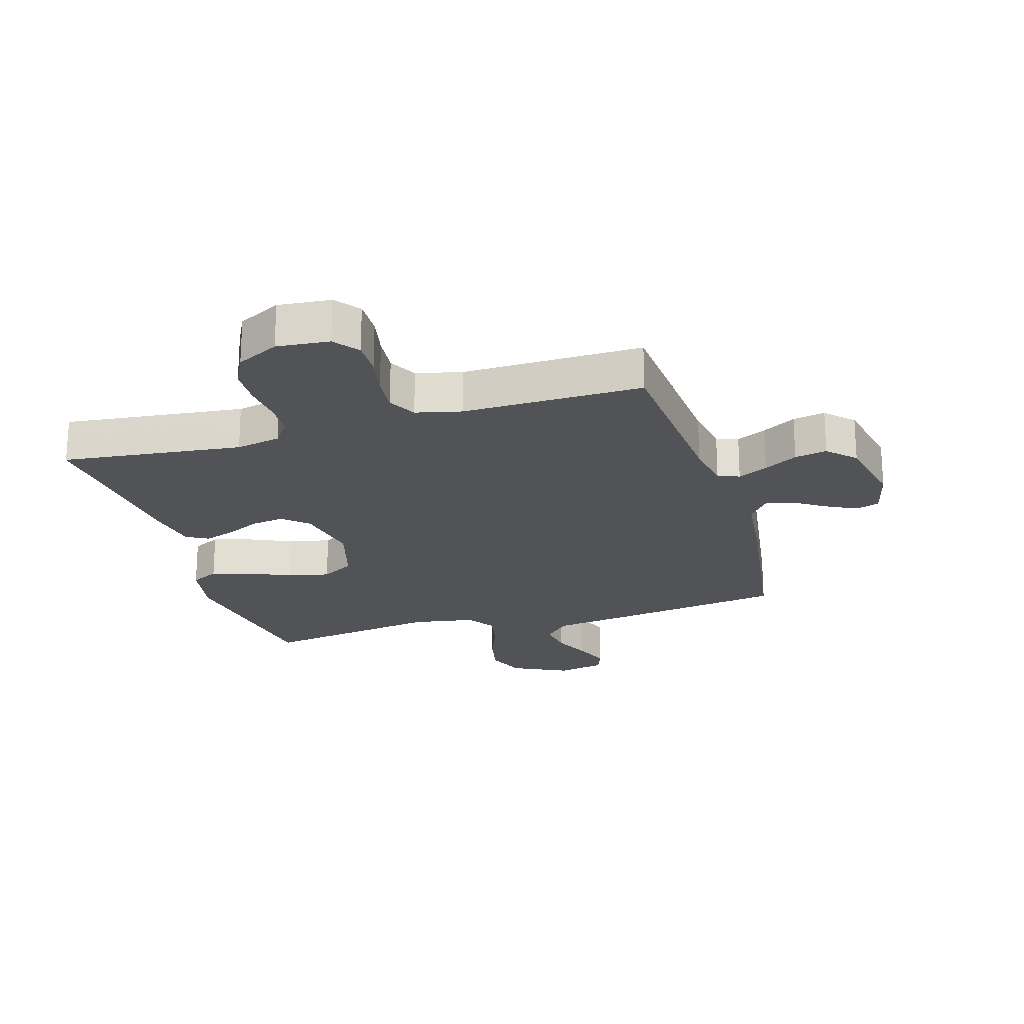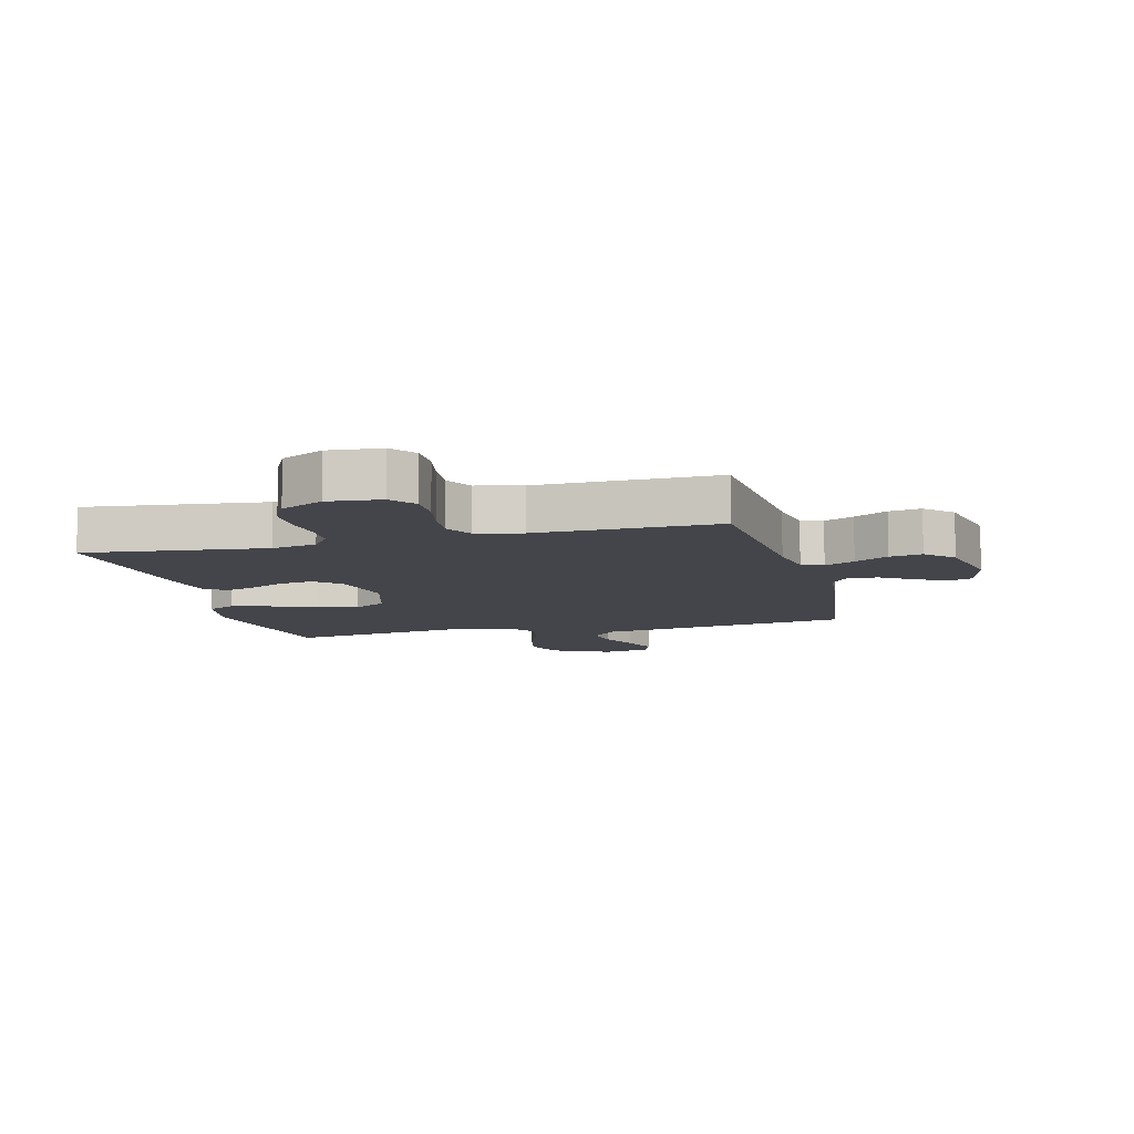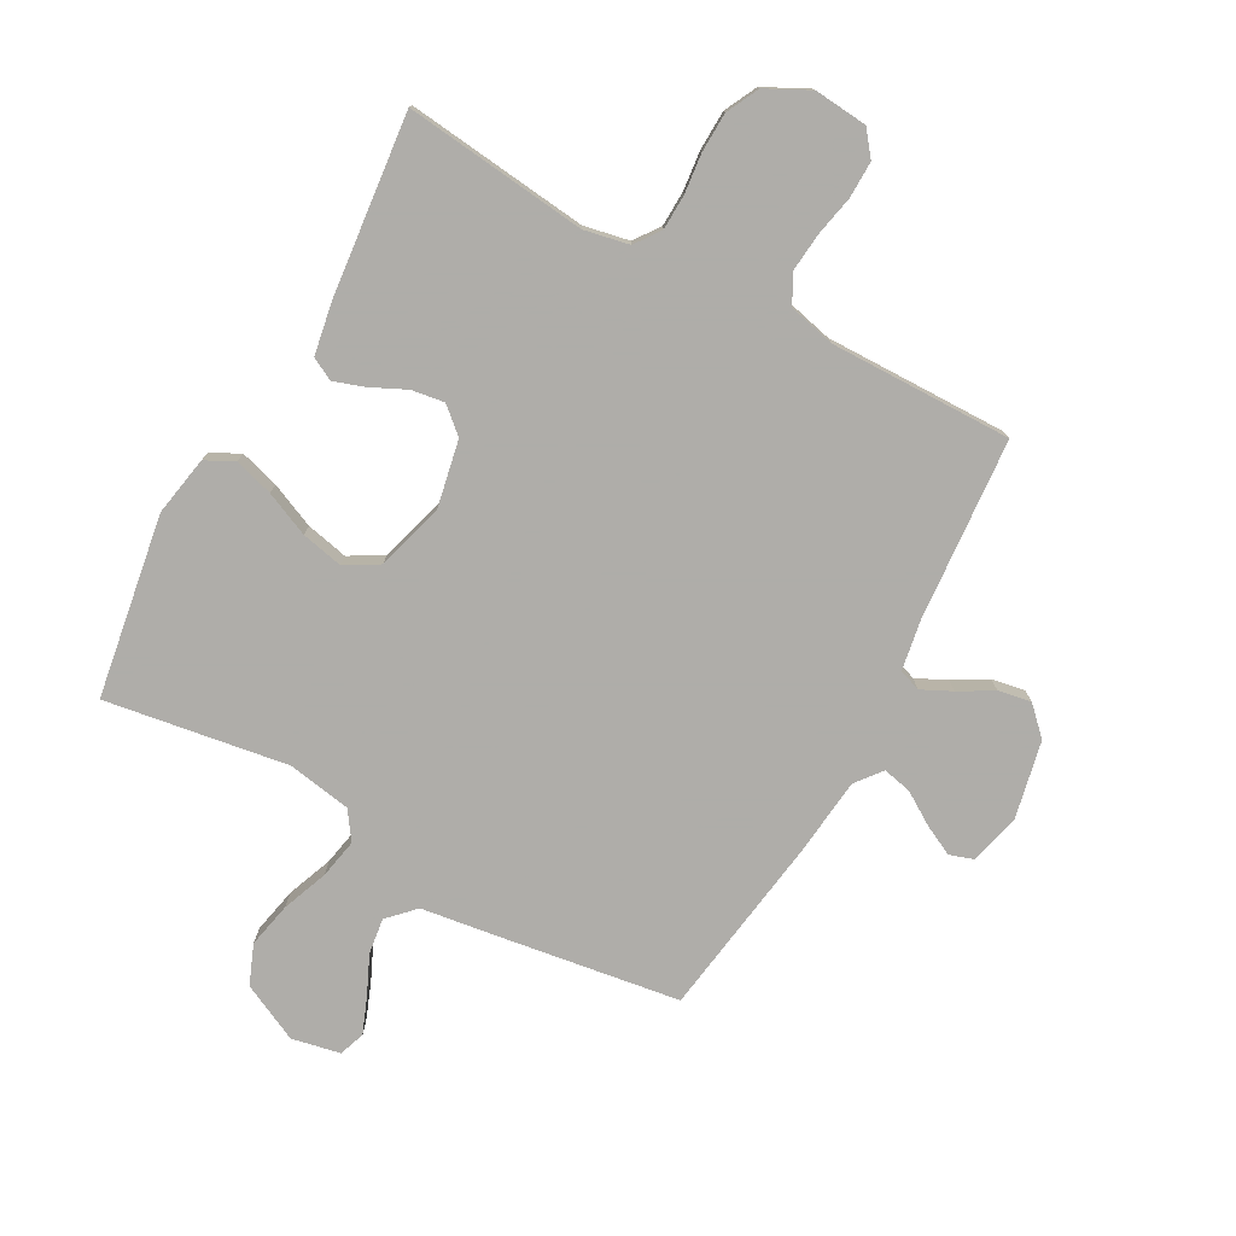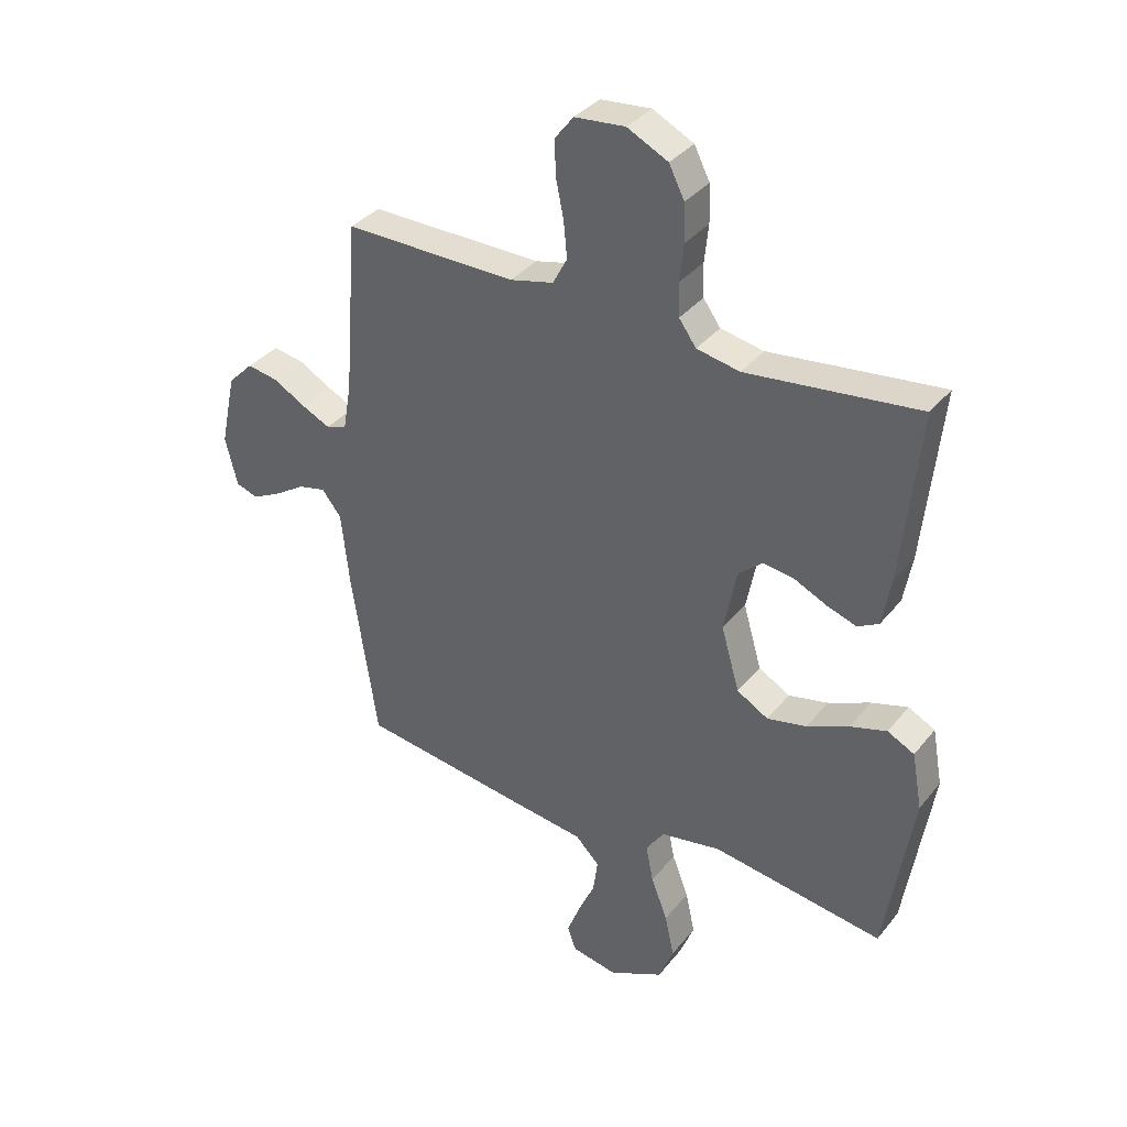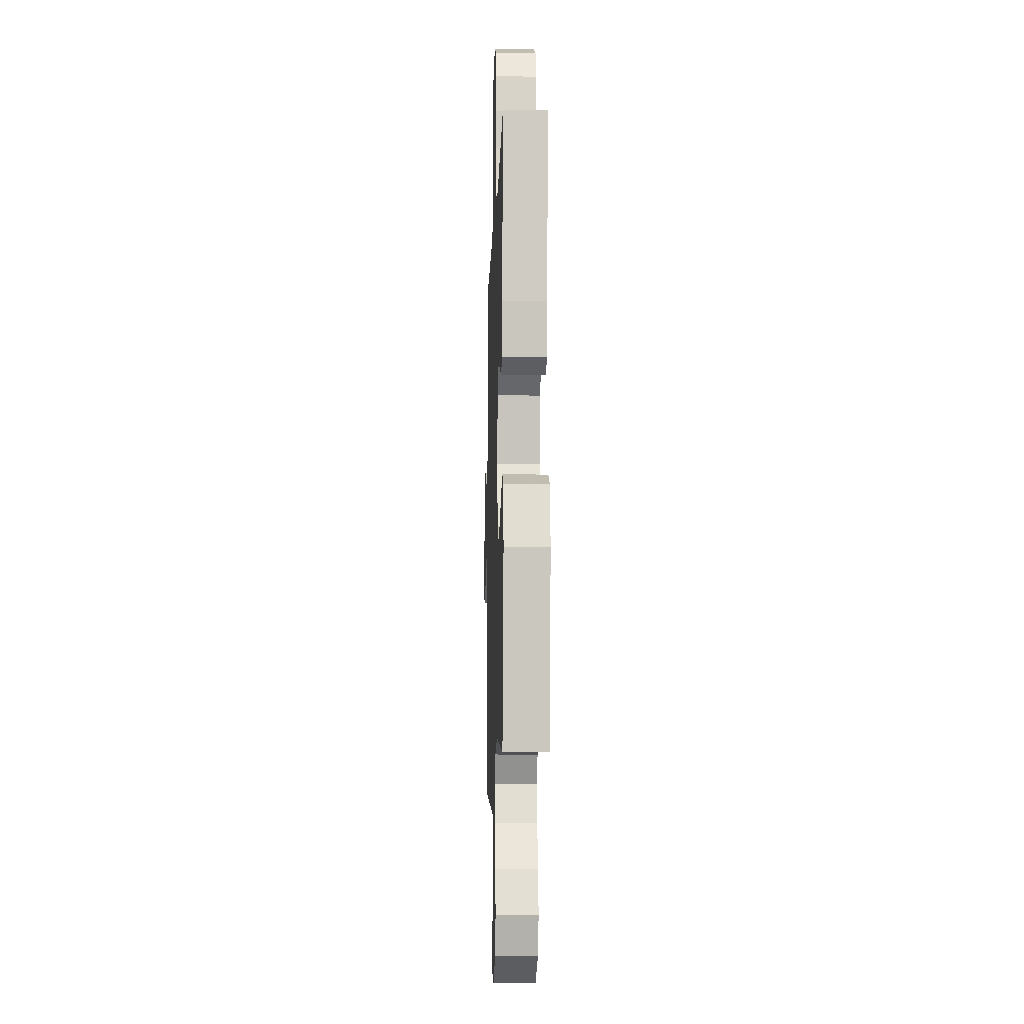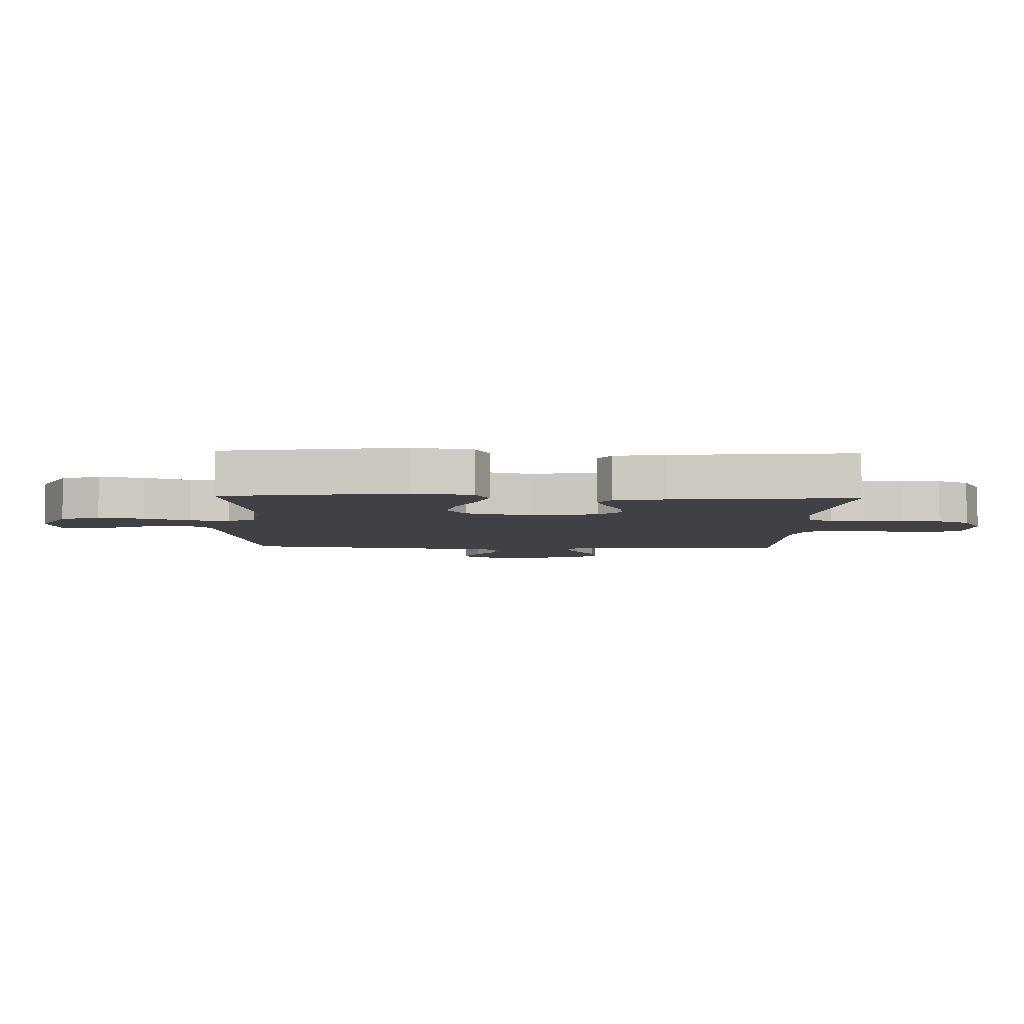
<metadata>
{"format":"obj","ext":"obj","renderer":"f3d","projection":"perspective","resolution":1024,"background":"white","views":[{"elev":-22.0,"azim":16.6,"up":"+Y"},{"elev":-9.2,"azim":14.4,"up":"+Y"},{"elev":-77.2,"azim":-28.7,"up":"+Y"},{"elev":35.4,"azim":-146.9,"up":"+Z"},{"elev":-10.5,"azim":-91.9,"up":"+Z"},{"elev":-5.3,"azim":-91.9,"up":"+Y"}]}
</metadata>
<code>
v 0.5 0.07 -0.5
v 0.2 0.07 -0.544
v 0.077 0.07 -0.561
v 0.035 0.07 -0.604
v 0.043 0.07 -0.663
v 0.072 0.07 -0.727
v 0.095 0.07 -0.786
v 0.08 0.07 -0.829
v 0 0.07 -0.845
v -0.095 0.07 -0.799
v -0.121 0.07 -0.734
v -0.105 0.07 -0.659
v -0.076 0.07 -0.584
v -0.063 0.07 -0.518
v -0.095 0.07 -0.472
v -0.2 0.07 -0.454
v -0.5 0.07 -0.5
v -0.548 0.07 -0.2
v -0.53 0.07 -0.101
v -0.483 0.07 -0.077
v -0.419 0.07 -0.096
v -0.346 0.07 -0.128
v -0.277 0.07 -0.143
v -0.222 0.07 -0.111
v -0.19 0.07 0
v -0.212 0.07 0.111
v -0.254 0.07 0.148
v -0.308 0.07 0.14
v -0.365 0.07 0.113
v -0.417 0.07 0.095
v -0.454 0.07 0.115
v -0.469 0.07 0.2
v -0.5 0.07 0.5
v -0.2 0.07 0.466
v -0.125 0.07 0.481
v -0.095 0.07 0.523
v -0.093 0.07 0.581
v -0.1 0.07 0.646
v -0.098 0.07 0.711
v -0.071 0.07 0.765
v 0 0.07 0.801
v 0.088 0.07 0.793
v 0.12 0.07 0.752
v 0.119 0.07 0.692
v 0.105 0.07 0.624
v 0.099 0.07 0.561
v 0.124 0.07 0.514
v 0.2 0.07 0.496
v 0.5 0.07 0.5
v 0.523 0.07 0.2
v 0.537 0.07 0.118
v 0.573 0.07 0.105
v 0.623 0.07 0.129
v 0.679 0.07 0.161
v 0.733 0.07 0.171
v 0.777 0.07 0.127
v 0.804 0.07 0
v 0.783 0.07 -0.085
v 0.744 0.07 -0.098
v 0.694 0.07 -0.073
v 0.641 0.07 -0.039
v 0.593 0.07 -0.028
v 0.559 0.07 -0.071
v 0.545 0.07 -0.2
v 0.5 0 -0.5
v 0.2 0 -0.544
v 0.077 0 -0.561
v 0.035 0 -0.604
v 0.043 0 -0.663
v 0.072 0 -0.727
v 0.095 0 -0.786
v 0.08 0 -0.829
v 0 0 -0.845
v -0.095 0 -0.799
v -0.121 0 -0.734
v -0.105 0 -0.659
v -0.076 0 -0.584
v -0.063 0 -0.518
v -0.095 0 -0.472
v -0.2 0 -0.454
v -0.5 0 -0.5
v -0.548 0 -0.2
v -0.53 0 -0.101
v -0.483 0 -0.077
v -0.419 0 -0.096
v -0.346 0 -0.128
v -0.277 0 -0.143
v -0.222 0 -0.111
v -0.19 0 0
v -0.212 0 0.111
v -0.254 0 0.148
v -0.308 0 0.14
v -0.365 0 0.113
v -0.417 0 0.095
v -0.454 0 0.115
v -0.469 0 0.2
v -0.5 0 0.5
v -0.2 0 0.466
v -0.125 0 0.481
v -0.095 0 0.523
v -0.093 0 0.581
v -0.1 0 0.646
v -0.098 0 0.711
v -0.071 0 0.765
v 0 0 0.801
v 0.088 0 0.793
v 0.12 0 0.752
v 0.119 0 0.692
v 0.105 0 0.624
v 0.099 0 0.561
v 0.124 0 0.514
v 0.2 0 0.496
v 0.5 0 0.5
v 0.523 0 0.2
v 0.537 0 0.118
v 0.573 0 0.105
v 0.623 0 0.129
v 0.679 0 0.161
v 0.733 0 0.171
v 0.777 0 0.127
v 0.804 0 0
v 0.783 0 -0.085
v 0.744 0 -0.098
v 0.694 0 -0.073
v 0.641 0 -0.039
v 0.593 0 -0.028
v 0.559 0 -0.071
v 0.545 0 -0.2
f 1 2 3
f 64 1 3
f 63 64 3
f 62 63 3
f 59 60 61
f 58 59 61
f 57 58 61
f 56 57 61
f 55 56 61
f 54 55 61
f 53 54 61
f 52 53 61 62
f 62 3 4
f 52 62 4
f 51 52 4
f 48 49 50
f 50 51 4
f 48 50 4
f 47 48 4
f 43 44 45
f 42 43 45
f 41 42 45
f 40 41 45
f 39 40 45
f 38 39 45
f 37 38 45
f 36 37 45 46
f 46 47 4
f 36 46 4
f 35 36 4
f 32 33 34
f 31 32 34
f 30 31 34
f 29 30 34
f 28 29 34
f 27 28 34 35
f 20 21 22
f 19 20 22
f 18 19 22
f 17 18 22
f 16 17 22
f 15 16 22 23
f 14 15 23 24
f 11 12 13
f 10 11 13
f 9 10 13
f 8 9 13
f 7 8 13
f 6 7 13
f 5 6 13
f 5 13 14
f 14 24 25
f 5 14 25
f 4 5 25
f 26 27 35
f 4 25 26 35
f 67 66 65
f 67 65 128
f 67 128 127
f 67 127 126
f 125 124 123
f 125 123 122
f 125 122 121
f 125 121 120
f 125 120 119
f 125 119 118
f 125 118 117
f 126 125 117 116
f 68 67 126
f 68 126 116
f 68 116 115
f 114 113 112
f 68 115 114
f 68 114 112
f 68 112 111
f 109 108 107
f 109 107 106
f 109 106 105
f 109 105 104
f 109 104 103
f 109 103 102
f 109 102 101
f 110 109 101 100
f 68 111 110
f 68 110 100
f 68 100 99
f 98 97 96
f 98 96 95
f 98 95 94
f 98 94 93
f 98 93 92
f 99 98 92 91
f 86 85 84
f 86 84 83
f 86 83 82
f 86 82 81
f 86 81 80
f 87 86 80 79
f 88 87 79 78
f 77 76 75
f 77 75 74
f 77 74 73
f 77 73 72
f 77 72 71
f 77 71 70
f 77 70 69
f 78 77 69
f 89 88 78
f 89 78 69
f 89 69 68
f 99 91 90
f 99 90 89 68
f 1 65 66 2
f 2 66 67 3
f 3 67 68 4
f 4 68 69 5
f 5 69 70 6
f 6 70 71 7
f 7 71 72 8
f 8 72 73 9
f 9 73 74 10
f 10 74 75 11
f 11 75 76 12
f 12 76 77 13
f 13 77 78 14
f 14 78 79 15
f 15 79 80 16
f 16 80 81 17
f 17 81 82 18
f 18 82 83 19
f 19 83 84 20
f 20 84 85 21
f 21 85 86 22
f 22 86 87 23
f 23 87 88 24
f 24 88 89 25
f 25 89 90 26
f 26 90 91 27
f 27 91 92 28
f 28 92 93 29
f 29 93 94 30
f 30 94 95 31
f 31 95 96 32
f 32 96 97 33
f 33 97 98 34
f 34 98 99 35
f 35 99 100 36
f 36 100 101 37
f 37 101 102 38
f 38 102 103 39
f 39 103 104 40
f 40 104 105 41
f 41 105 106 42
f 42 106 107 43
f 43 107 108 44
f 44 108 109 45
f 45 109 110 46
f 46 110 111 47
f 47 111 112 48
f 48 112 113 49
f 49 113 114 50
f 50 114 115 51
f 51 115 116 52
f 52 116 117 53
f 53 117 118 54
f 54 118 119 55
f 55 119 120 56
f 56 120 121 57
f 57 121 122 58
f 58 122 123 59
f 59 123 124 60
f 60 124 125 61
f 61 125 126 62
f 62 126 127 63
f 63 127 128 64
f 64 128 65 1

</code>
